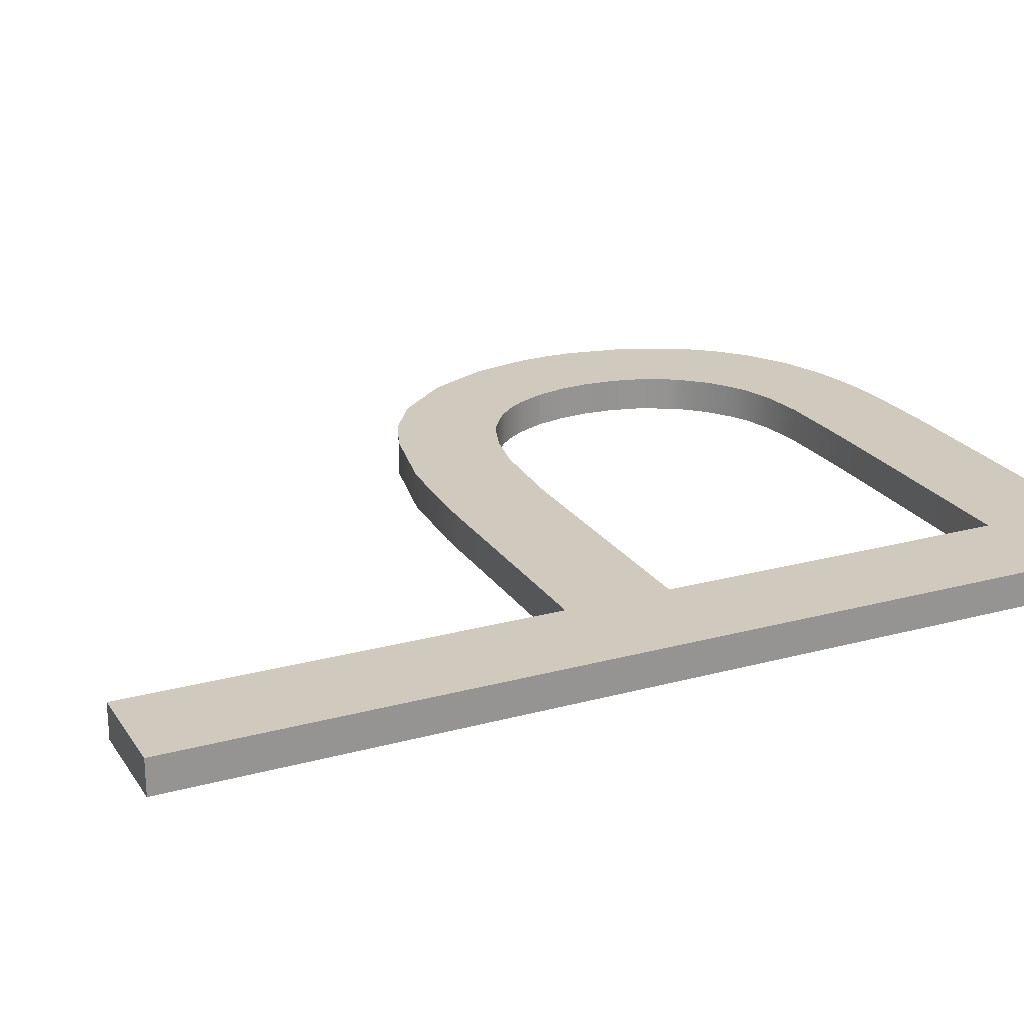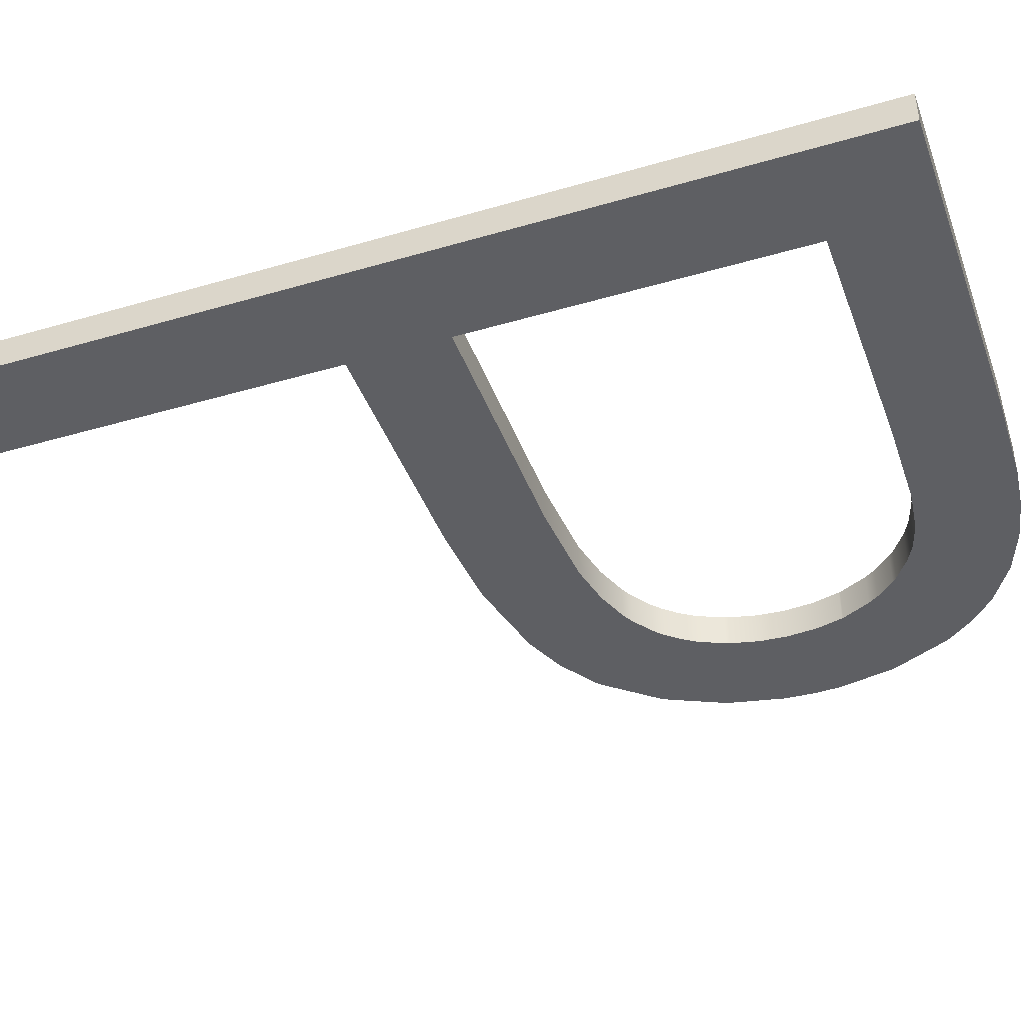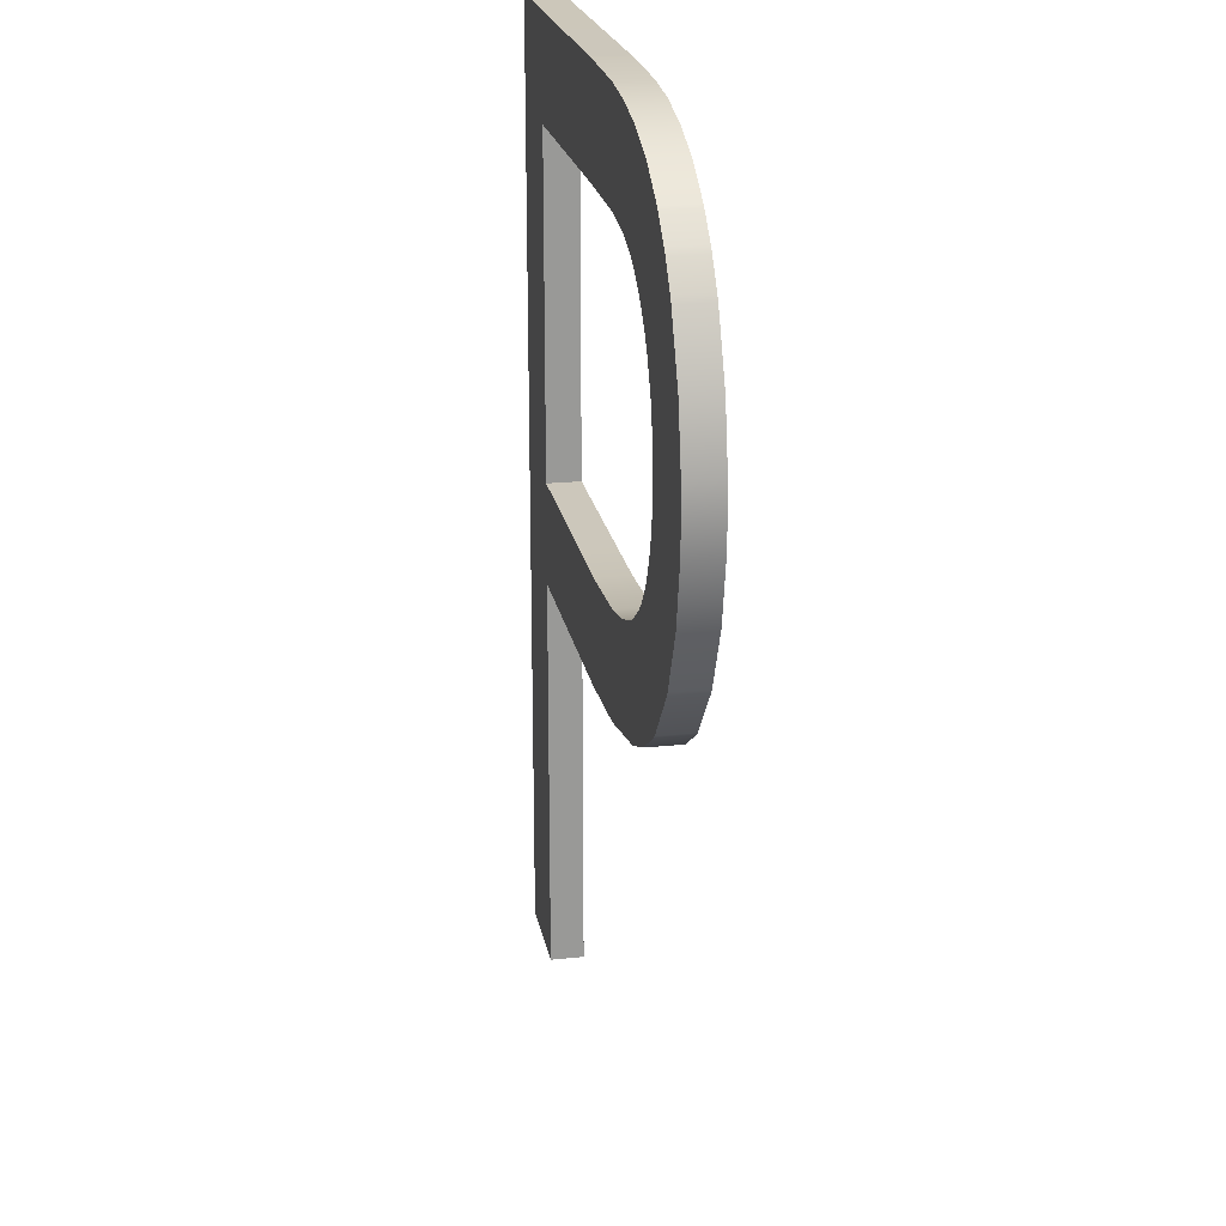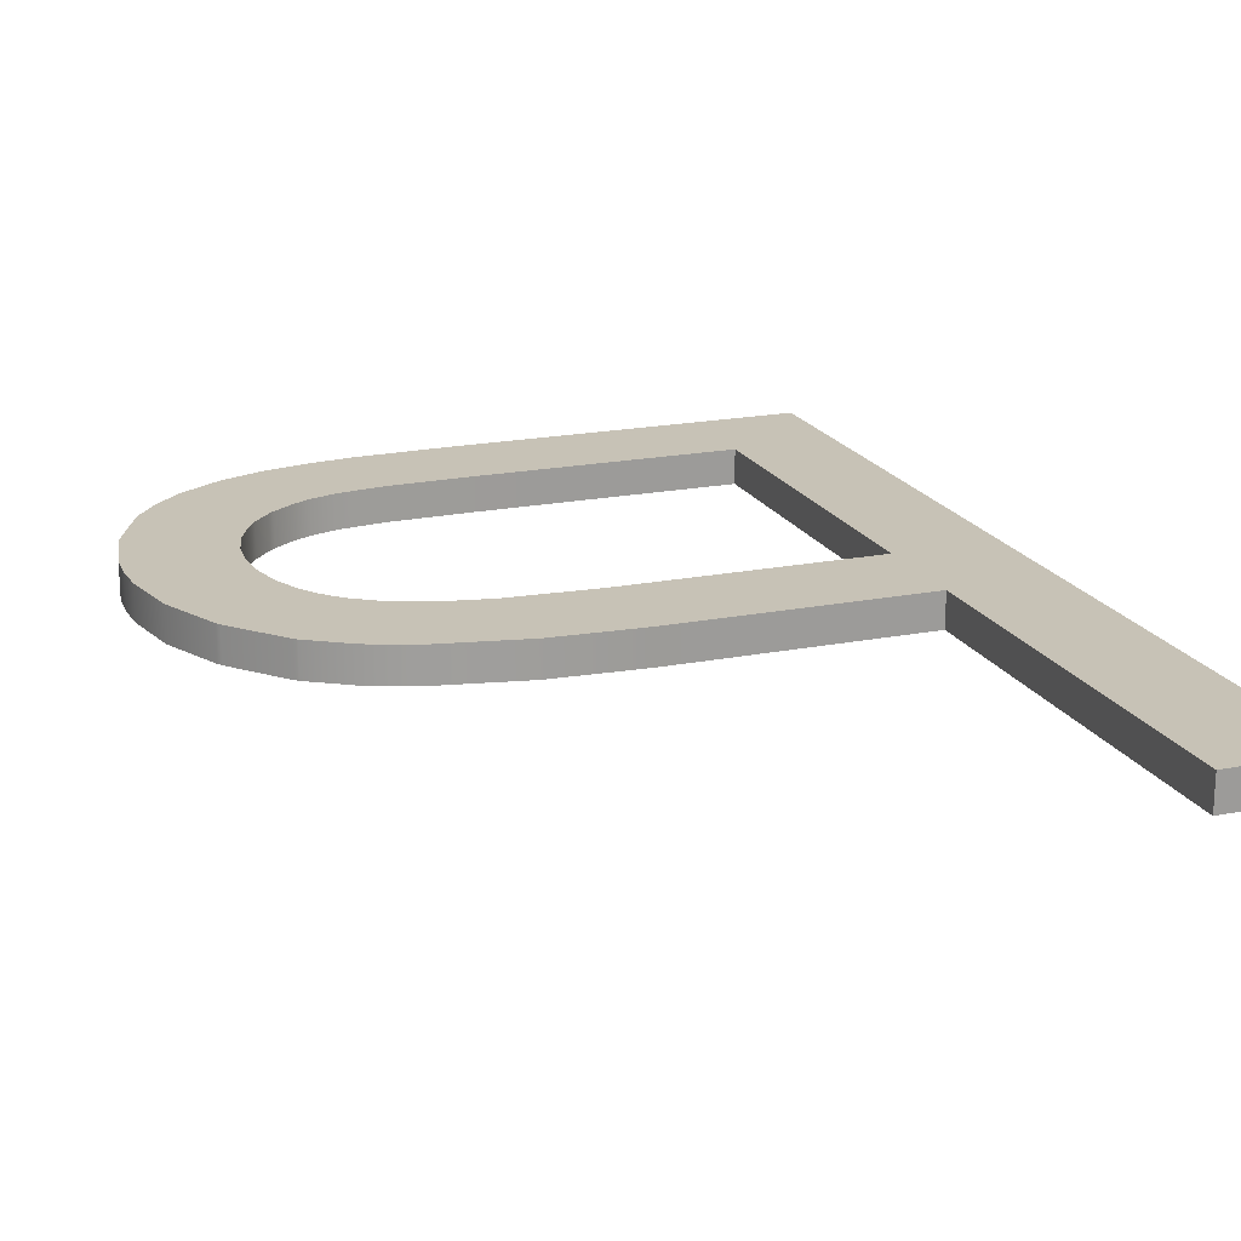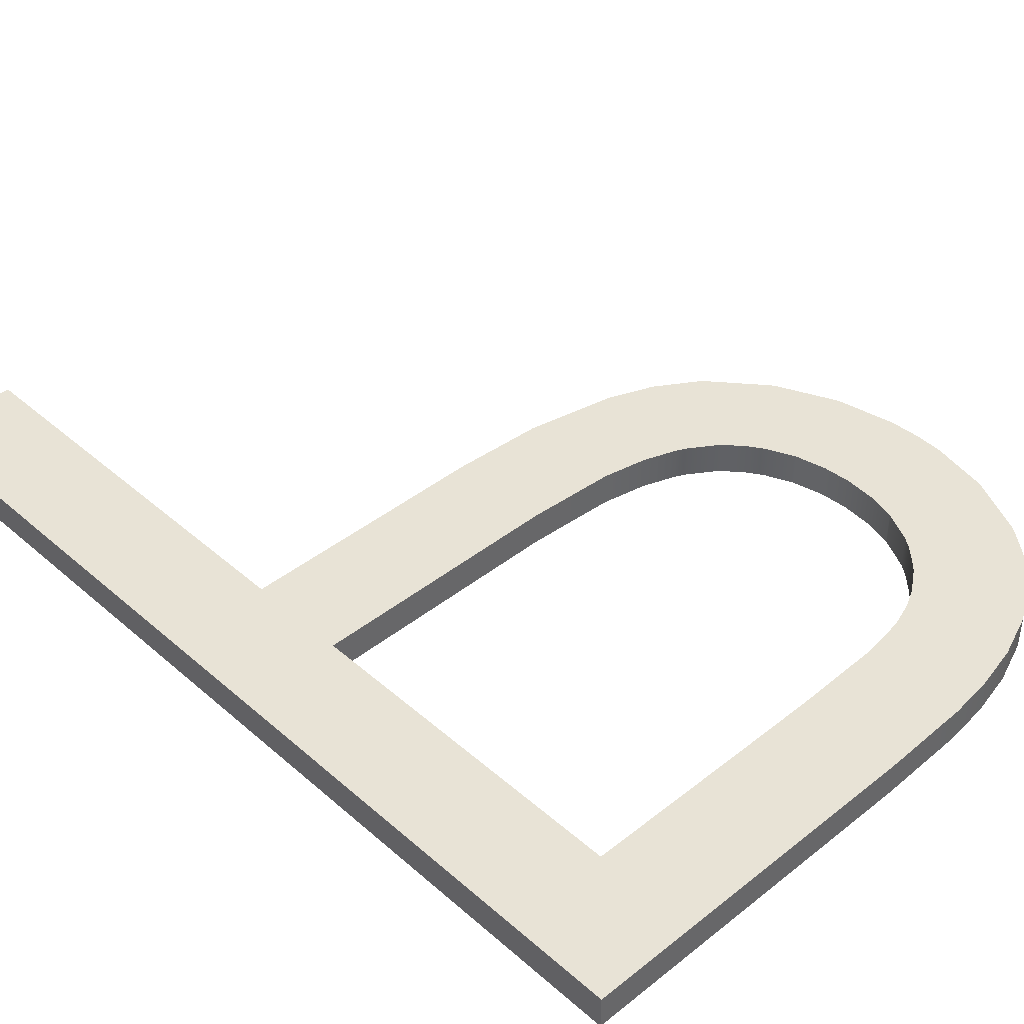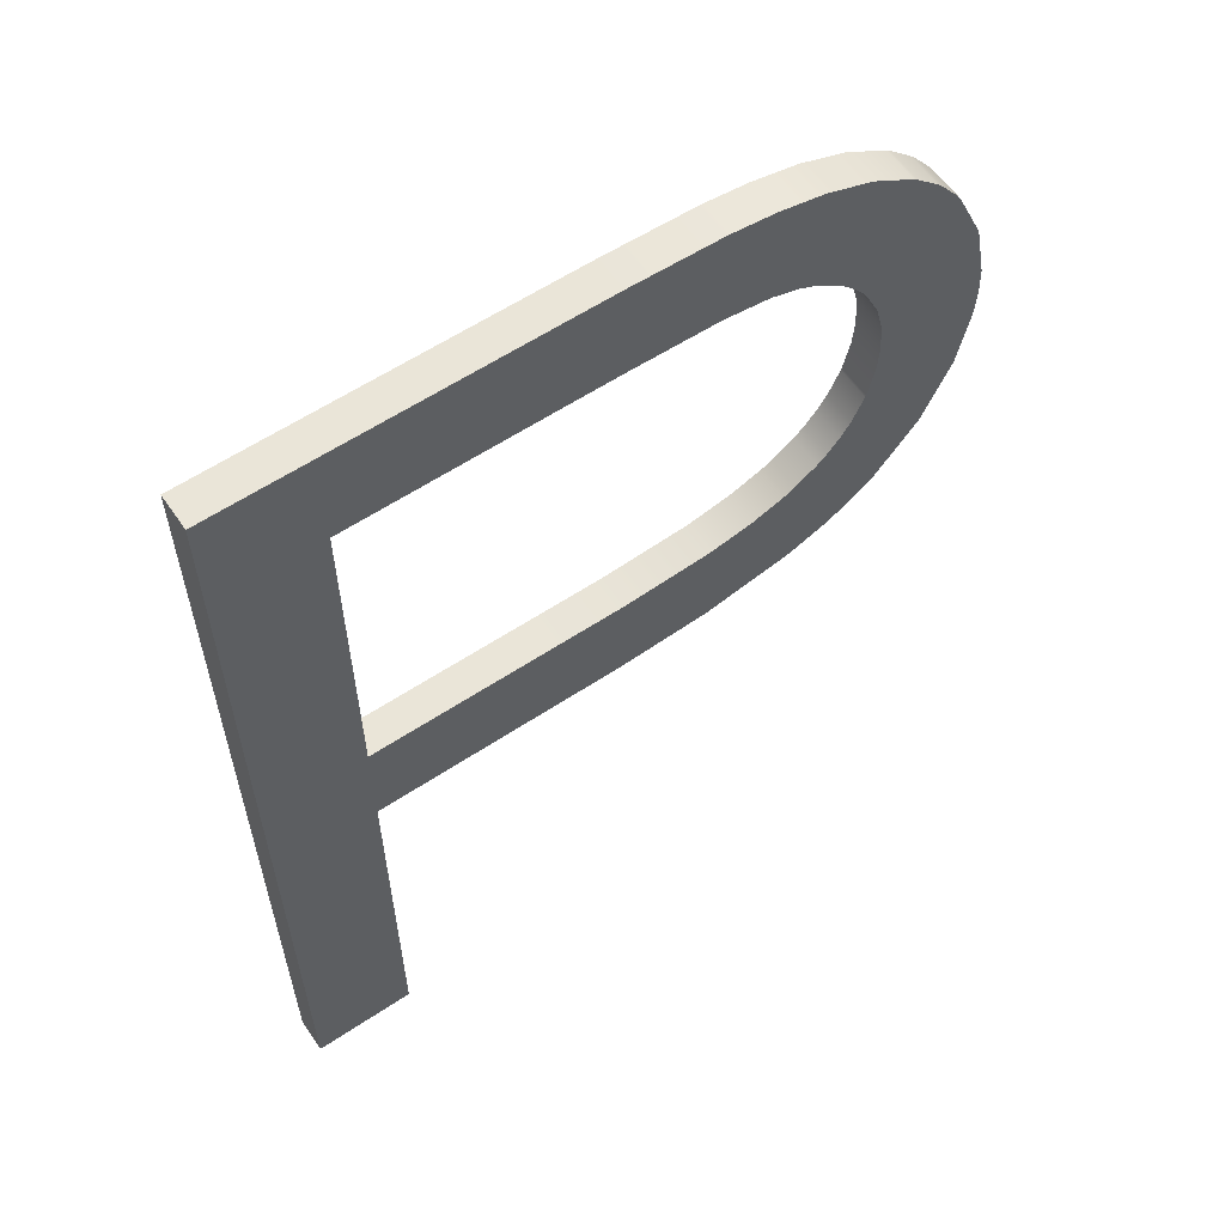
<metadata>
{"format":"obj","ext":"obj","renderer":"f3d","projection":"perspective","resolution":1024,"background":"white","views":[{"elev":22.8,"azim":65.0,"up":"+Z"},{"elev":-41.7,"azim":109.5,"up":"+Z"},{"elev":21.5,"azim":-100.5,"up":"+Y"},{"elev":19.3,"azim":-20.5,"up":"+Z"},{"elev":41.6,"azim":136.4,"up":"+Z"},{"elev":59.6,"azim":145.7,"up":"+Y"}]}
</metadata>
<code>
g default
v -0.6 0 -0
v -0.6 1.2 -0
v -0.3 2.8 -0
v -2.401 2.016 -0
v -1.086 1.2 -0
v -1.259 1.199 -0
v -1.321 2.8 -0
v -0.3 0 -0
v -0.6 2.5 -0
v -0.6 1.5 -0
v -2.101 2.007 -0
v -1.126 2.5 -0
v -1.143 1.499 -0
v -2.127 1.4 -0
v -0.3 1.4 -0
v -1.35 1.2 -0
v -1.35 1.4 -0
v -1.875 1.269 -0
v -1.875 1.4 -0
v -1.613 1.215 -0
v -1.613 1.4 -0
v -2.006 1.322 -0
v -2.006 1.4 -0
v -1.35 2.8 -0
v -1.35 2.5 -0
v -1.35 1.499 -0
v -2.397 2.1 -0
v -2.093 2.1 -0
v -1.875 1.592 -0
v -1.613 1.514 -0
v -1.841 1.575 -0
v -1.875 1.575 -0
v -1.744 1.54 -0
v -1.744 1.4 -0
v -2.359 1.75 -0
v -2.036 1.75 -0
v -2.138 1.409 -0
v -2.138 1.75 -0
v -2.138 1.575 -0
v -2.006 1.575 -0
v -2.006 1.705 -0
v -1.969 1.663 -0
v -2.006 1.663 -0
v -1.941 1.637 -0
v -1.941 1.575 -0
v -2.277 1.575 -0
v -2.269 1.563 -0
v -2.269 1.575 -0
v -2.269 1.75 -0
v -2.138 2.1 -0
v -2.095 1.925 -0
v -2.138 1.925 -0
v -2.075 1.838 -0
v -2.138 1.838 -0
v -2.072 1.828 -0
v -2.072 1.75 -0
v -2.396 1.925 -0
v -2.269 1.925 -0
v -2.269 2.1 -0
v -1.875 2.749 -0
v -1.875 2.424 -0
v -1.824 2.45 -0
v -1.875 2.45 -0
v -1.613 2.792 -0
v -1.613 2.494 -0
v -1.613 2.625 -0
v -1.875 2.625 -0
v -1.744 2.476 -0
v -1.744 2.625 -0
v -1.744 2.777 -0
v -2.282 2.45 -0
v -2.138 2.45 -0
v -2.028 2.275 -0
v -2.138 2.275 -0
v -2.07 2.187 -0
v -2.138 2.188 -0
v -2.072 2.183 -0
v -2.072 2.188 -0
v -2.072 2.275 -0
v -2.006 2.45 -0
v -2.006 2.307 -0
v -1.957 2.363 -0
v -2.006 2.363 -0
v -1.941 2.45 -0
v -1.941 2.377 -0
v -2.362 2.275 -0
v -2.269 2.275 -0
v -2.269 2.45 -0
v -2.138 2.616 -0
v -2.126 2.625 -0
v -2.006 2.625 -0
v -2.006 2.699 -0
v -2.269 2.47 -0
v -2.218 2.537 -0
v -2.138 2.538 -0
v -2.203 2.538 -0
v -2.203 2.45 -0
v -2.203 2.554 -0
v -2.282 2.45 -0.1
v -2.269 2.47 -0.1
v -2.269 2.45 -0.1
v -2.006 1.322 -0.1
v -2.127 1.4 -0.1
v -2.006 1.4 -0.1
v -0.6 1.2 -0.1
v -1.35 1.4 -0.1
v -0.3 1.4 -0.1
v -1.613 1.215 -0.1
v -1.875 1.269 -0.1
v -1.875 1.4 -0.1
v -1.613 1.4 -0.1
v -1.35 1.499 -0.1
v -1.143 1.499 -0.1
v -2.401 2.016 -0.1
v -2.397 2.1 -0.1
v -2.269 2.1 -0.1
v -1.875 1.592 -0.1
v -1.841 1.575 -0.1
v -1.875 1.575 -0.1
v -1.744 1.54 -0.1
v -1.744 1.4 -0.1
v -1.613 1.514 -0.1
v -2.277 1.575 -0.1
v -2.359 1.75 -0.1
v -2.269 1.75 -0.1
v -2.138 1.575 -0.1
v -2.138 1.75 -0.1
v -2.072 1.75 -0.1
v -2.138 1.409 -0.1
v -2.006 1.575 -0.1
v -2.006 1.705 -0.1
v -1.969 1.663 -0.1
v -2.006 1.663 -0.1
v -1.941 1.637 -0.1
v -1.941 1.575 -0.1
v -2.269 1.563 -0.1
v -2.269 1.575 -0.1
v -2.138 2.1 -0.1
v -2.093 2.1 -0.1
v -2.101 2.007 -0.1
v -2.095 1.925 -0.1
v -2.075 1.838 -0.1
v -2.138 1.838 -0.1
v -2.072 1.828 -0.1
v -2.036 1.75 -0.1
v -2.396 1.925 -0.1
v -2.269 1.925 -0.1
v -2.138 1.925 -0.1
v -1.875 2.749 -0.1
v -1.744 2.777 -0.1
v -1.744 2.625 -0.1
v -1.824 2.45 -0.1
v -1.875 2.424 -0.1
v -1.875 2.45 -0.1
v -1.613 2.792 -0.1
v -1.35 2.8 -0.1
v -1.35 2.5 -0.1
v -1.875 2.625 -0.1
v -1.613 2.494 -0.1
v -1.744 2.476 -0.1
v -1.613 2.625 -0.1
v -2.269 2.275 -0.1
v -2.138 2.45 -0.1
v -2.006 2.45 -0.1
v -2.006 2.363 -0.1
v -2.072 2.188 -0.1
v -2.138 2.188 -0.1
v -2.138 2.275 -0.1
v -2.07 2.187 -0.1
v -2.072 2.183 -0.1
v -2.072 2.275 -0.1
v -1.941 2.45 -0.1
v -1.941 2.377 -0.1
v -1.957 2.363 -0.1
v -2.006 2.307 -0.1
v -2.362 2.275 -0.1
v -2.203 2.45 -0.1
v -2.126 2.625 -0.1
v -2.006 2.699 -0.1
v -2.006 2.625 -0.1
v -2.218 2.537 -0.1
v -2.203 2.554 -0.1
v -2.203 2.538 -0.1
v -2.138 2.616 -0.1
v -2.138 2.538 -0.1
v -1.259 1.199 -0.1
v -1.35 1.2 -0.1
v -1.086 1.2 -0.1
v -0.3 0 -0.1
v -0.6 0 -0.1
v -1.126 2.5 -0.1
v -1.321 2.8 -0.1
v -0.6 2.5 -0.1
v -0.3 2.8 -0.1
v -0.6 1.5 -0.1
v -2.028 2.275 -0.1
f 99 100 101
f 102 103 104
f 105 106 107
f 108 109 110
f 108 111 106
f 102 104 110
f 106 112 113
f 114 115 116
f 117 118 119
f 112 106 111
f 120 121 110
f 122 111 121
f 123 124 125
f 126 127 128
f 129 126 130
f 119 110 104
f 131 132 133
f 134 135 130
f 117 119 135
f 136 123 137
f 136 137 126
f 126 137 125
f 138 139 140
f 141 142 143
f 144 128 127
f 144 145 128
f 124 146 147
f 143 127 125
f 148 147 116
f 149 150 151
f 152 153 154
f 155 156 157
f 152 154 158
f 159 160 151
f 150 155 161
f 99 101 162
f 163 164 165
f 166 167 168
f 139 138 167
f 169 170 166
f 169 166 171
f 164 172 173
f 174 175 165
f 172 154 153
f 176 162 116
f 167 138 116
f 177 163 168
f 178 179 180
f 178 180 164
f 180 158 154
f 179 149 158
f 181 182 183
f 181 183 177
f 163 177 183
f 182 184 185
f 186 187 106
f 105 188 106
f 189 190 105
f 105 107 189
f 106 188 186
f 121 111 108
f 108 110 121
f 106 187 108
f 110 109 102
f 191 157 192
f 193 194 107
f 195 107 106
f 106 113 195
f 107 195 193
f 157 156 192
f 192 194 193
f 192 193 191
f 116 147 146
f 116 146 114
f 111 122 112
f 110 119 118
f 118 120 110
f 121 120 122
f 125 137 123
f 128 145 131
f 133 130 126
f 128 133 126
f 131 133 128
f 130 104 103
f 103 129 130
f 104 130 135
f 135 119 104
f 130 133 132
f 132 134 130
f 135 134 117
f 126 129 136
f 125 127 126
f 140 141 148
f 148 138 140
f 143 148 141
f 143 142 144
f 144 127 143
f 147 125 124
f 125 147 148
f 125 148 143
f 116 138 148
f 151 158 149
f 157 159 161
f 161 155 157
f 158 151 160
f 158 160 152
f 151 161 159
f 161 151 150
f 162 176 99
f 175 196 171
f 171 168 163
f 163 165 171
f 171 165 175
f 168 171 166
f 167 166 170
f 170 139 167
f 171 196 169
f 174 165 164
f 164 173 174
f 153 173 172
f 116 115 176
f 116 162 168
f 116 168 167
f 168 162 101
f 168 101 177
f 185 184 178
f 164 163 185
f 185 178 164
f 172 164 180
f 180 154 172
f 158 180 179
f 177 101 100
f 177 100 181
f 183 185 163
f 185 183 182
f 71 88 93
f 22 23 14
f 2 15 17
f 20 19 18
f 20 17 21
f 22 19 23
f 17 13 26
f 4 59 27
f 29 32 31
f 26 21 17
f 33 19 34
f 30 34 21
f 46 49 35
f 39 56 38
f 37 40 39
f 32 23 19
f 41 43 42
f 44 40 45
f 29 45 32
f 47 48 46
f 47 39 48
f 39 49 48
f 50 11 28
f 51 54 53
f 55 38 56
f 55 56 36
f 35 58 57
f 54 49 38
f 52 59 58
f 60 69 70
f 62 63 61
f 64 25 24
f 62 67 63
f 65 69 68
f 70 66 64
f 71 87 88
f 72 83 80
f 78 74 76
f 28 76 50
f 75 78 77
f 75 79 78
f 80 85 84
f 82 83 81
f 84 61 63
f 86 59 87
f 76 59 50
f 97 74 72
f 90 91 92
f 90 80 91
f 91 63 67
f 92 67 60
f 94 96 98
f 94 97 96
f 72 96 97
f 98 95 89
f 6 17 16
f 2 17 5
f 8 2 1
f 2 8 15
f 17 6 5
f 34 20 21
f 20 34 19
f 17 20 16
f 19 22 18
f 12 7 25
f 9 15 3
f 10 17 15
f 17 10 13
f 15 9 10
f 25 7 24
f 7 9 3
f 7 12 9
f 59 57 58
f 59 4 57
f 21 26 30
f 19 31 32
f 31 19 33
f 34 30 33
f 49 46 48
f 56 41 36
f 43 39 40
f 56 39 43
f 41 56 43
f 40 14 23
f 14 40 37
f 23 45 40
f 45 23 32
f 40 42 43
f 42 40 44
f 45 29 44
f 39 47 37
f 49 39 38
f 11 52 51
f 52 11 50
f 54 51 52
f 54 55 53
f 55 54 38
f 58 35 49
f 49 52 58
f 49 54 52
f 59 52 50
f 69 60 67
f 25 66 65
f 66 25 64
f 67 68 69
f 67 62 68
f 69 65 66
f 66 70 69
f 87 71 86
f 81 79 73
f 79 72 74
f 72 79 83
f 79 81 83
f 74 78 79
f 76 77 78
f 77 76 28
f 79 75 73
f 82 80 83
f 80 82 85
f 61 84 85
f 59 86 27
f 59 74 87
f 59 76 74
f 74 88 87
f 74 97 88
f 95 90 89
f 80 95 72
f 95 80 90
f 84 91 80
f 91 84 63
f 67 92 91
f 97 93 88
f 97 94 93
f 96 72 95
f 95 98 96
f 71 93 100 99
f 22 14 103 102
f 20 18 109 108
f 26 13 113 112
f 4 27 115 114
f 29 31 118 117
f 46 35 124 123
f 41 42 132 131
f 47 46 123 136
f 28 11 140 139
f 51 53 142 141
f 55 36 145 144
f 35 57 146 124
f 60 70 150 149
f 62 61 153 152
f 64 24 156 155
f 65 68 160 159
f 70 64 155 150
f 75 77 170 169
f 82 81 175 174
f 90 92 179 178
f 92 60 149 179
f 94 98 182 181
f 98 89 184 182
f 6 16 187 186
f 2 5 188 105
f 8 1 190 189
f 1 2 105 190
f 15 8 189 107
f 5 6 186 188
f 16 20 108 187
f 18 22 102 109
f 12 25 157 191
f 3 15 107 194
f 13 10 195 113
f 10 9 193 195
f 24 7 192 156
f 7 3 194 192
f 9 12 191 193
f 57 4 114 146
f 30 26 112 122
f 31 33 120 118
f 33 30 122 120
f 36 41 131 145
f 14 37 129 103
f 42 44 134 132
f 44 29 117 134
f 37 47 136 129
f 11 51 141 140
f 53 55 144 142
f 25 65 159 157
f 68 62 152 160
f 86 71 99 176
f 81 73 196 175
f 77 28 139 170
f 73 75 169 196
f 85 82 174 173
f 61 85 173 153
f 27 86 176 115
f 89 90 178 184
f 93 94 181 100

</code>
